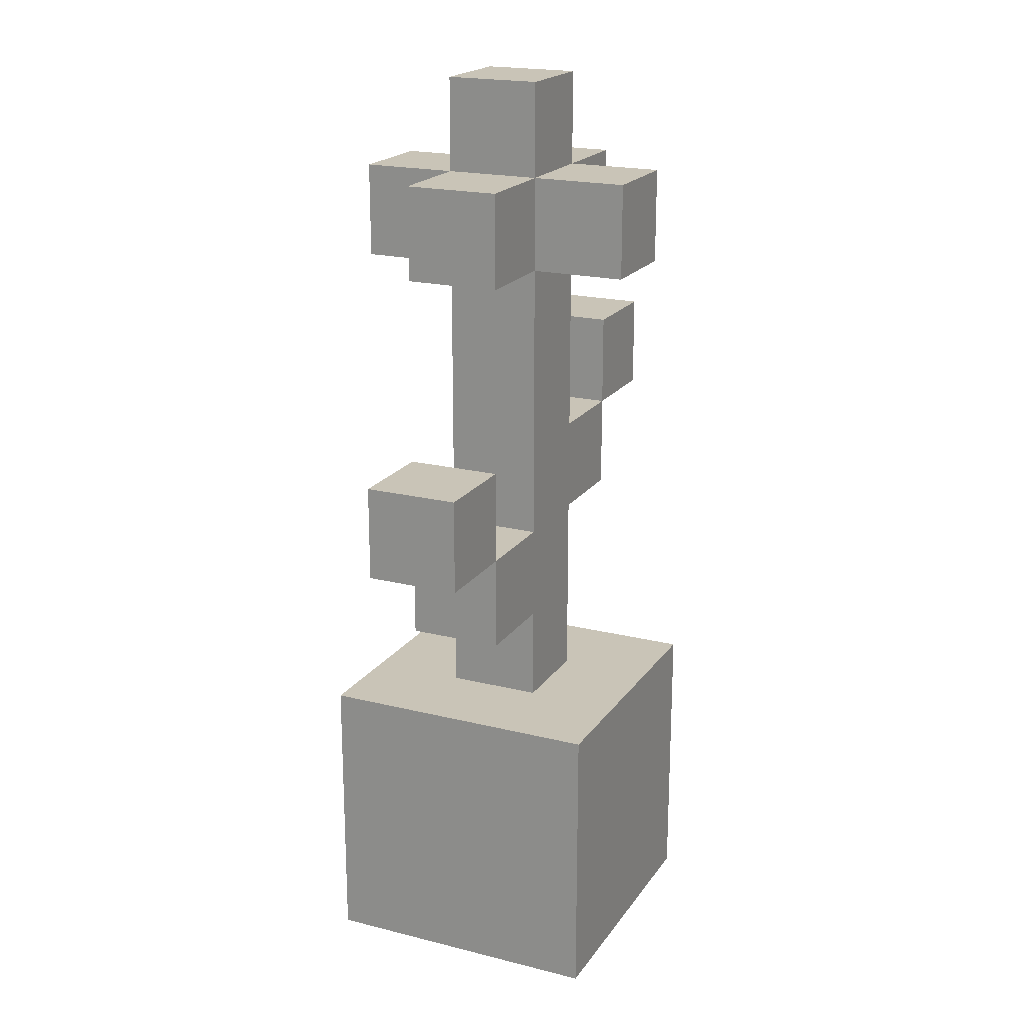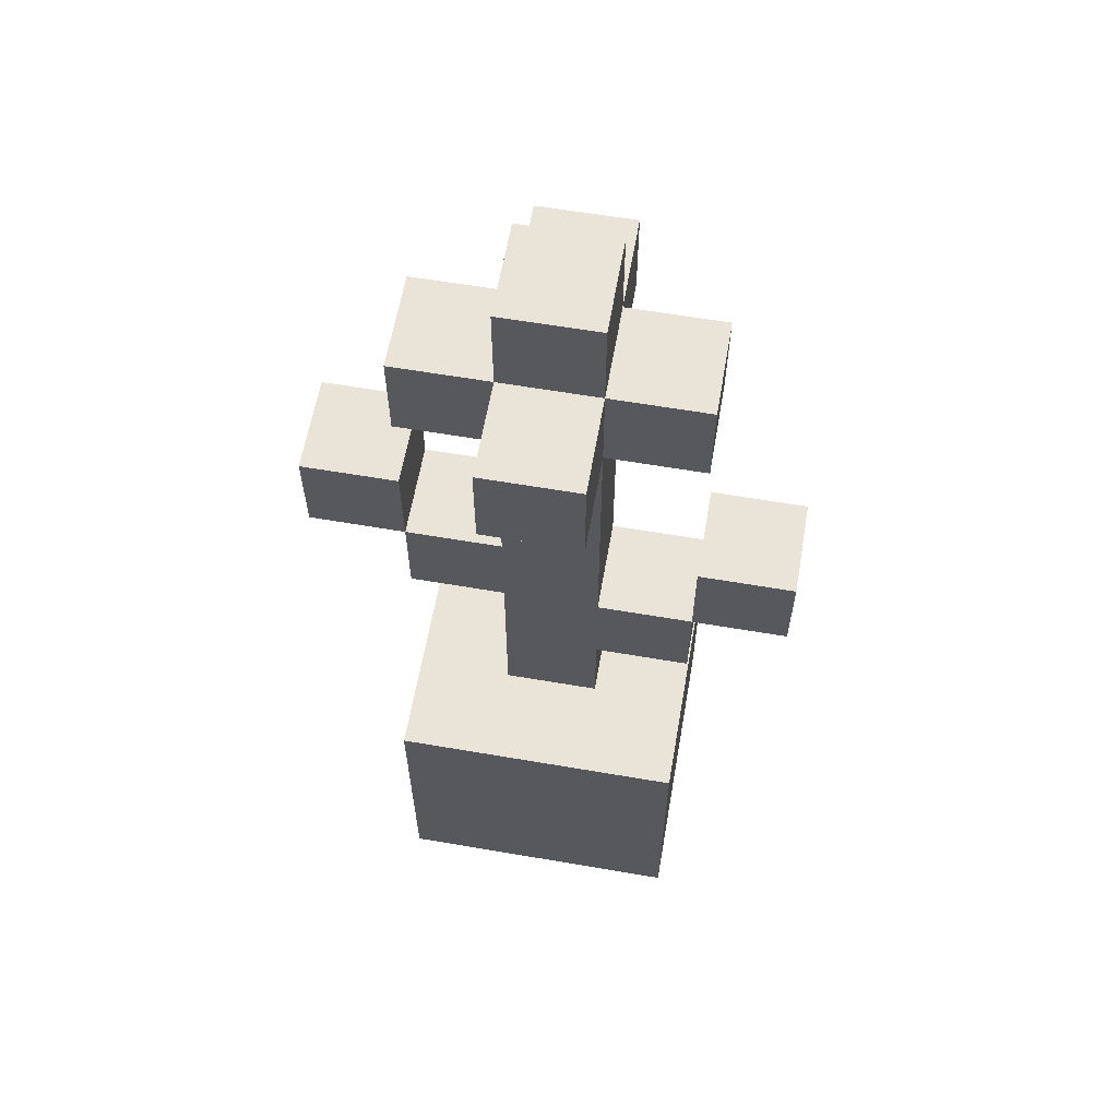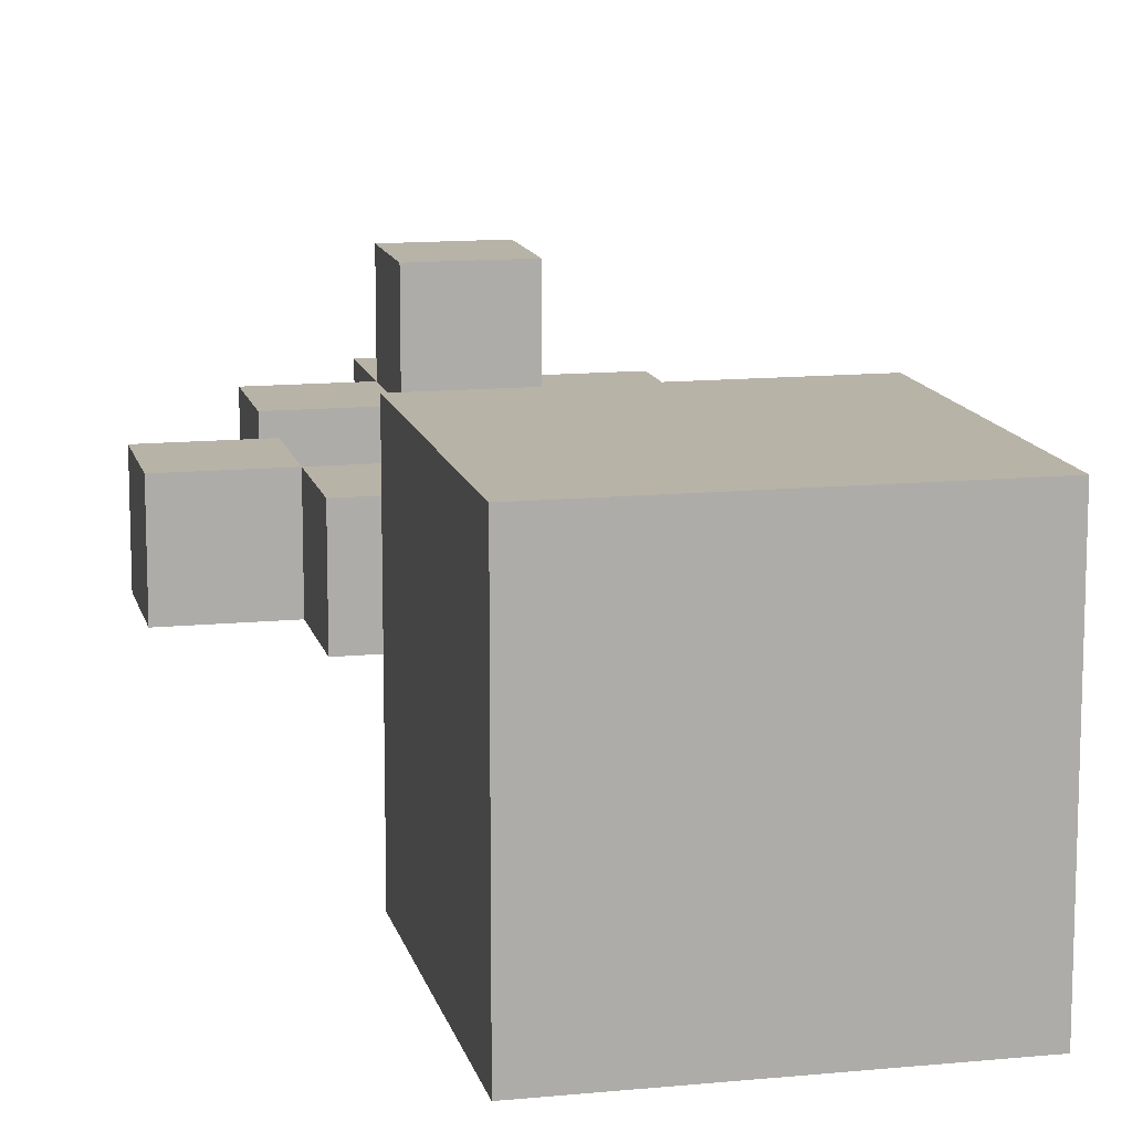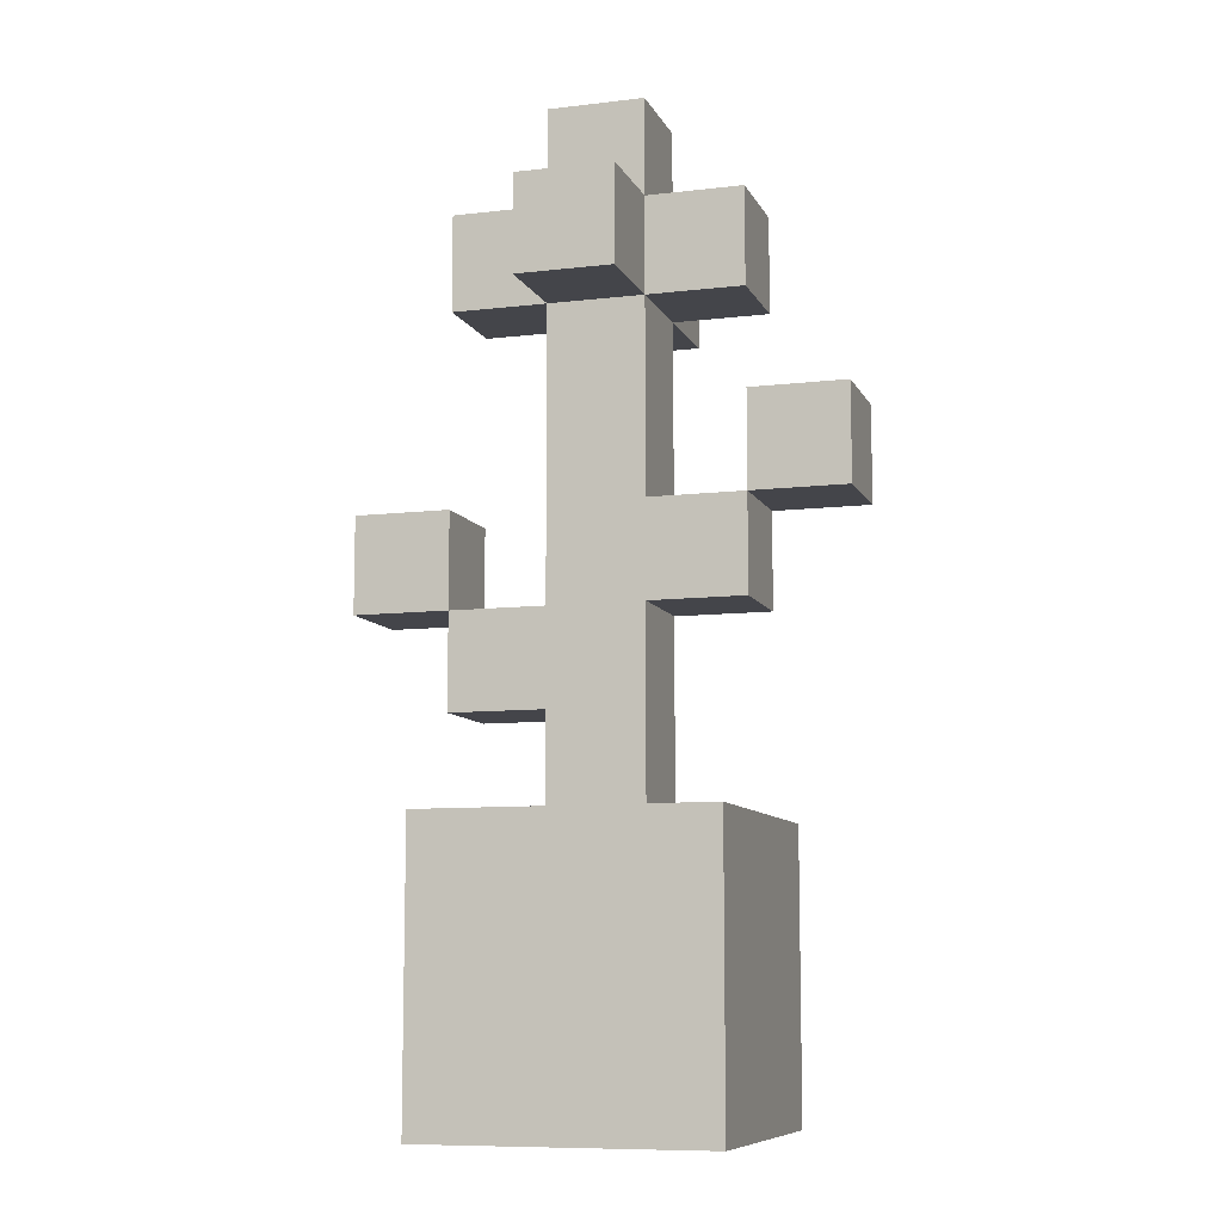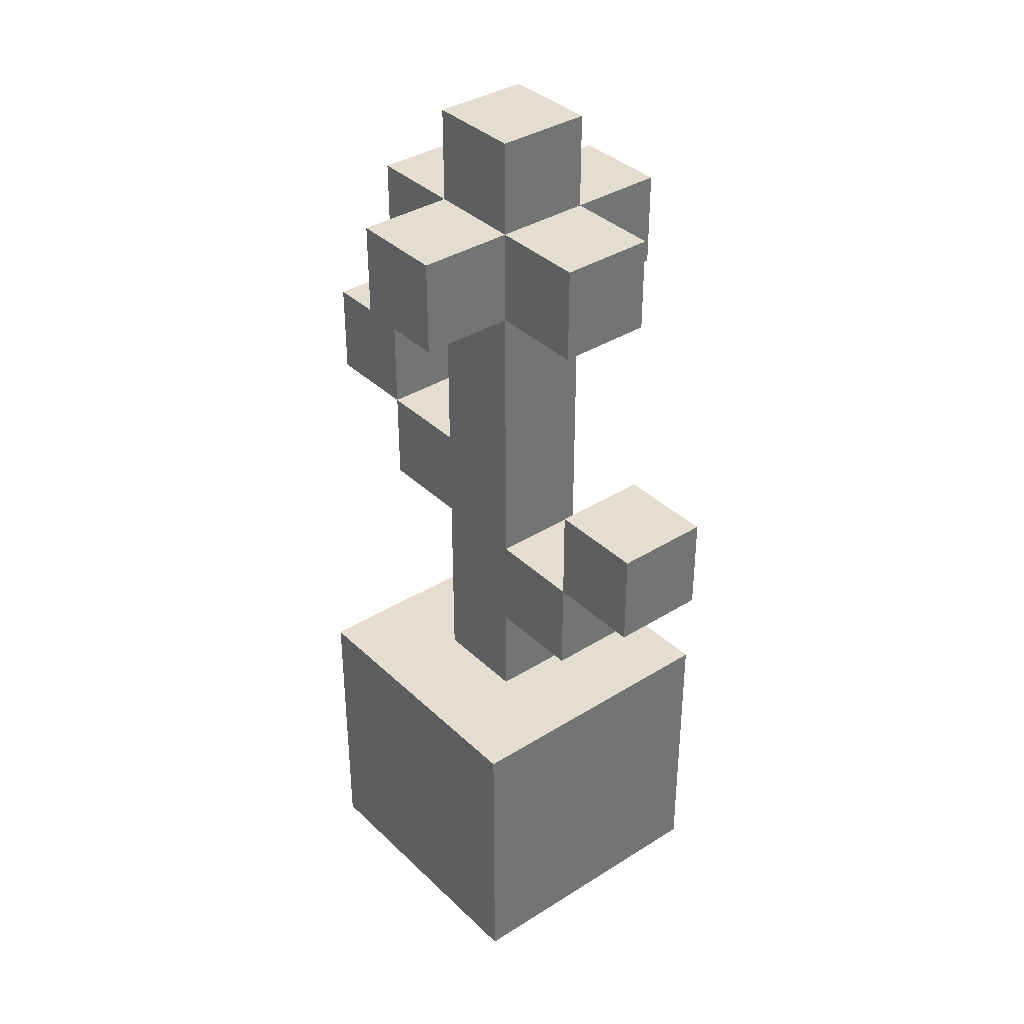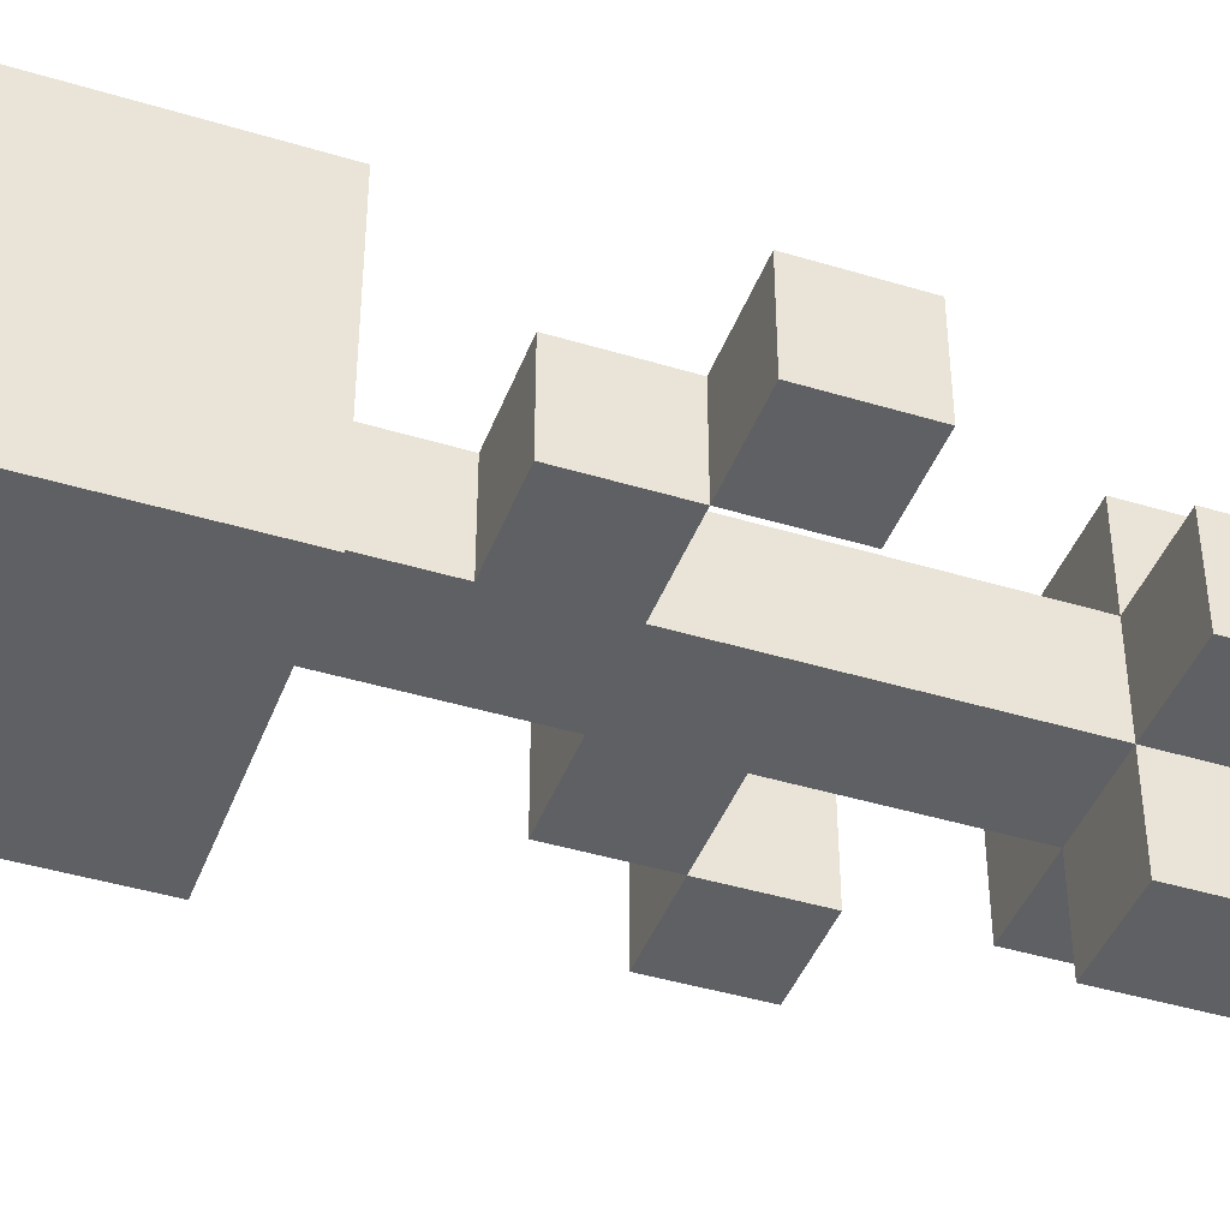
<metadata>
{"format":"obj","ext":"obj","renderer":"f3d","projection":"perspective","resolution":1024,"background":"white","views":[{"elev":19.9,"azim":114.8,"up":"+Y"},{"elev":61.2,"azim":9.9,"up":"+Y"},{"elev":12.9,"azim":-12.7,"up":"+Z"},{"elev":-9.2,"azim":-162.7,"up":"+Y"},{"elev":36.5,"azim":50.7,"up":"+Y"},{"elev":-42.7,"azim":70.1,"up":"+Z"}]}
</metadata>
<code>
o plantlittle2
v 11.6 0.6 0
v 11.6 0.6 -0.1
v 11.6 0.7 0
v 11.6 0.7 -0.1
v 11.7 0 0.1
v 11.7 0 -0.2
v 11.7 0.1 0.1
v 11.7 0.1 0
v 11.7 0.1 -0.1
v 11.7 0.1 -0.2
v 11.7 0.2 0
v 11.7 0.2 -0.1
v 11.7 0.3 0.1
v 11.7 0.3 -0.2
v 11.7 0.5 0
v 11.7 0.5 -0.1
v 11.7 0.6 0
v 11.7 0.6 -0.1
v 11.7 0.8 0
v 11.7 0.8 -0.1
v 11.7 0.9 0
v 11.7 0.9 -0.1
v 11.8 0.3 0
v 11.8 0.3 -0.1
v 11.8 0.5 0
v 11.8 0.5 -0.1
v 11.8 0.6 0
v 11.8 0.6 -0.1
v 11.8 0.8 0.1
v 11.8 0.8 0
v 11.8 0.8 -0.1
v 11.8 0.8 -0.2
v 11.8 0.9 0.1
v 11.8 0.9 0
v 11.8 0.9 -0.1
v 11.8 0.9 -0.2
v 11.8 1 0
v 11.8 1 -0.1
v 12 0.5 0
v 12 0.5 -0.1
v 12 0.6 0
v 12 0.6 -0.1
v 11.7 0.6 0
v 11.7 0.6 -0.1
v 11.7 0.7 0
v 11.7 0.7 -0.1
v 11.9 0.3 0
v 11.9 0.3 -0.1
v 11.9 0.4 0
v 11.9 0.4 -0.1
v 11.9 0.5 0
v 11.9 0.5 -0.1
v 11.9 0.8 0.1
v 11.9 0.8 0
v 11.9 0.8 -0.1
v 11.9 0.8 -0.2
v 11.9 0.9 0.1
v 11.9 0.9 0
v 11.9 0.9 -0.1
v 11.9 0.9 -0.2
v 11.9 1 0
v 11.9 1 -0.1
v 12 0 0.1
v 12 0 -0.2
v 12 0.1 0.1
v 12 0.1 0
v 12 0.1 -0.1
v 12 0.1 -0.2
v 12 0.2 0
v 12 0.2 -0.1
v 12 0.3 0.1
v 12 0.3 -0.2
v 12 0.4 0
v 12 0.4 -0.1
v 12 0.5 0
v 12 0.5 -0.1
v 12 0.8 0
v 12 0.8 -0.1
v 12 0.9 0
v 12 0.9 -0.1
v 12.1 0.5 0
v 12.1 0.5 -0.1
v 12.1 0.6 0
v 12.1 0.6 -0.1
v 11.7 0 0.1
v 11.7 0.1 0.1
v 11.7 0.3 0.1
v 11.8 0.1 0.1
v 11.8 0.2 0.1
v 11.8 0.8 0.1
v 11.8 0.9 0.1
v 11.9 0.1 0.1
v 11.9 0.2 0.1
v 11.9 0.8 0.1
v 11.9 0.9 0.1
v 12 0 0.1
v 12 0.1 0.1
v 12 0.3 0.1
v 11.6 0.6 0
v 11.6 0.7 0
v 11.7 0.5 0
v 11.7 0.6 0
v 11.7 0.7 0
v 11.7 0.8 0
v 11.7 0.9 0
v 11.8 0.3 0
v 11.8 0.5 0
v 11.8 0.6 0
v 11.8 0.8 0
v 11.8 0.9 0
v 11.8 1 0
v 11.9 0.3 0
v 11.9 0.4 0
v 11.9 0.5 0
v 11.9 0.8 0
v 11.9 0.9 0
v 11.9 1 0
v 12 0.4 0
v 12 0.5 0
v 12 0.6 0
v 12 0.8 0
v 12 0.9 0
v 12.1 0.5 0
v 12.1 0.6 0
v 11.6 0.6 -0.1
v 11.6 0.7 -0.1
v 11.7 0.5 -0.1
v 11.7 0.6 -0.1
v 11.7 0.7 -0.1
v 11.7 0.8 -0.1
v 11.7 0.9 -0.1
v 11.8 0.3 -0.1
v 11.8 0.5 -0.1
v 11.8 0.6 -0.1
v 11.8 0.8 -0.1
v 11.8 0.9 -0.1
v 11.8 1 -0.1
v 11.9 0.3 -0.1
v 11.9 0.4 -0.1
v 11.9 0.5 -0.1
v 11.9 0.8 -0.1
v 11.9 0.9 -0.1
v 11.9 1 -0.1
v 12 0.4 -0.1
v 12 0.5 -0.1
v 12 0.6 -0.1
v 12 0.8 -0.1
v 12 0.9 -0.1
v 12.1 0.5 -0.1
v 12.1 0.6 -0.1
v 11.7 0 -0.2
v 11.7 0.1 -0.2
v 11.7 0.3 -0.2
v 11.8 0.1 -0.2
v 11.8 0.2 -0.2
v 11.8 0.8 -0.2
v 11.8 0.9 -0.2
v 11.9 0.1 -0.2
v 11.9 0.2 -0.2
v 11.9 0.8 -0.2
v 11.9 0.9 -0.2
v 12 0 -0.2
v 12 0.1 -0.2
v 12 0.3 -0.2
v 11.7 0 0.1
v 12 0 0.1
v 11.7 0 -0.2
v 12 0 -0.2
v 11.9 0.4 0
v 12 0.4 0
v 11.9 0.4 -0.1
v 12 0.4 -0.1
v 11.7 0.5 0
v 11.8 0.5 0
v 12 0.5 0
v 12.1 0.5 0
v 11.7 0.5 -0.1
v 11.8 0.5 -0.1
v 12 0.5 -0.1
v 12.1 0.5 -0.1
v 11.6 0.6 0
v 11.7 0.6 0
v 11.6 0.6 -0.1
v 11.7 0.6 -0.1
v 11.8 0.8 0.1
v 11.9 0.8 0.1
v 11.7 0.8 0
v 11.8 0.8 0
v 11.9 0.8 0
v 12 0.8 0
v 11.7 0.8 -0.1
v 11.8 0.8 -0.1
v 11.9 0.8 -0.1
v 12 0.8 -0.1
v 11.8 0.8 -0.2
v 11.9 0.8 -0.2
v 11.7 0.3 0.1
v 12 0.3 0.1
v 11.8 0.3 0
v 11.9 0.3 0
v 11.8 0.3 -0.1
v 11.9 0.3 -0.1
v 11.7 0.3 -0.2
v 12 0.3 -0.2
v 11.9 0.5 0
v 12 0.5 0
v 11.9 0.5 -0.1
v 12 0.5 -0.1
v 11.7 0.6 0
v 11.8 0.6 0
v 12 0.6 0
v 12.1 0.6 0
v 11.7 0.6 -0.1
v 11.8 0.6 -0.1
v 12 0.6 -0.1
v 12.1 0.6 -0.1
v 11.6 0.7 0
v 11.7 0.7 0
v 11.6 0.7 -0.1
v 11.7 0.7 -0.1
v 11.8 0.9 0.1
v 11.9 0.9 0.1
v 11.7 0.9 0
v 11.8 0.9 0
v 11.9 0.9 0
v 12 0.9 0
v 11.7 0.9 -0.1
v 11.8 0.9 -0.1
v 11.9 0.9 -0.1
v 12 0.9 -0.1
v 11.8 0.9 -0.2
v 11.9 0.9 -0.2
v 11.8 1 0
v 11.9 1 0
v 11.8 1 -0.1
v 11.9 1 -0.1
f 3 2 1
f 4 2 3
f 7 6 5
f 8 6 7
f 9 6 8
f 10 6 9
f 11 8 7
f 11 9 8
f 12 10 9
f 12 9 11
f 13 11 7
f 13 12 11
f 14 10 12
f 14 12 13
f 17 16 15
f 18 16 17
f 21 20 19
f 22 20 21
f 25 24 23
f 26 24 25
f 30 28 27
f 31 28 30
f 33 30 29
f 34 30 33
f 35 32 31
f 36 32 35
f 37 35 34
f 38 35 37
f 41 40 39
f 42 40 41
f 43 44 45
f 45 44 46
f 47 48 49
f 49 48 50
f 51 52 54
f 54 52 55
f 53 54 57
f 57 54 58
f 55 56 59
f 59 56 60
f 58 59 61
f 61 59 62
f 63 64 65
f 65 64 66
f 66 64 67
f 67 64 68
f 65 66 69
f 66 67 69
f 67 68 70
f 69 67 70
f 65 69 71
f 69 70 71
f 70 68 72
f 71 70 72
f 73 74 75
f 75 74 76
f 77 78 79
f 79 78 80
f 81 82 83
f 83 82 84
f 88 86 85
f 88 87 86
f 89 87 88
f 92 88 85
f 92 89 88
f 93 87 89
f 93 89 92
f 94 91 90
f 95 91 94
f 96 92 85
f 97 93 92
f 97 92 96
f 98 87 93
f 98 93 97
f 102 100 99
f 103 100 102
f 107 102 101
f 108 102 107
f 109 105 104
f 110 105 109
f 112 108 107
f 112 107 106
f 112 109 108
f 113 109 112
f 114 109 113
f 115 109 114
f 116 111 110
f 117 111 116
f 118 114 113
f 119 114 118
f 121 116 115
f 122 116 121
f 123 120 119
f 124 120 123
f 125 126 128
f 128 126 129
f 127 128 133
f 133 128 134
f 130 131 135
f 135 131 136
f 133 134 138
f 132 133 138
f 134 135 138
f 138 135 139
f 139 135 140
f 140 135 141
f 136 137 142
f 142 137 143
f 139 140 144
f 144 140 145
f 141 142 147
f 147 142 148
f 145 146 149
f 149 146 150
f 151 152 154
f 152 153 154
f 154 153 155
f 151 154 158
f 154 155 158
f 155 153 159
f 158 155 159
f 156 157 160
f 160 157 161
f 151 158 162
f 158 159 163
f 162 158 163
f 159 153 164
f 163 159 164
f 167 166 165
f 168 166 167
f 171 170 169
f 172 170 171
f 177 174 173
f 178 174 177
f 179 176 175
f 180 176 179
f 183 182 181
f 184 182 183
f 188 186 185
f 189 186 188
f 191 188 187
f 192 188 191
f 193 190 189
f 194 190 193
f 195 193 192
f 196 193 195
f 197 198 199
f 199 198 200
f 197 199 201
f 200 198 202
f 197 201 203
f 201 202 203
f 202 198 204
f 203 202 204
f 205 206 207
f 207 206 208
f 209 210 213
f 213 210 214
f 211 212 215
f 215 212 216
f 217 218 219
f 219 218 220
f 221 222 224
f 224 222 225
f 223 224 227
f 227 224 228
f 225 226 229
f 229 226 230
f 228 229 231
f 231 229 232
f 233 234 235
f 235 234 236

</code>
